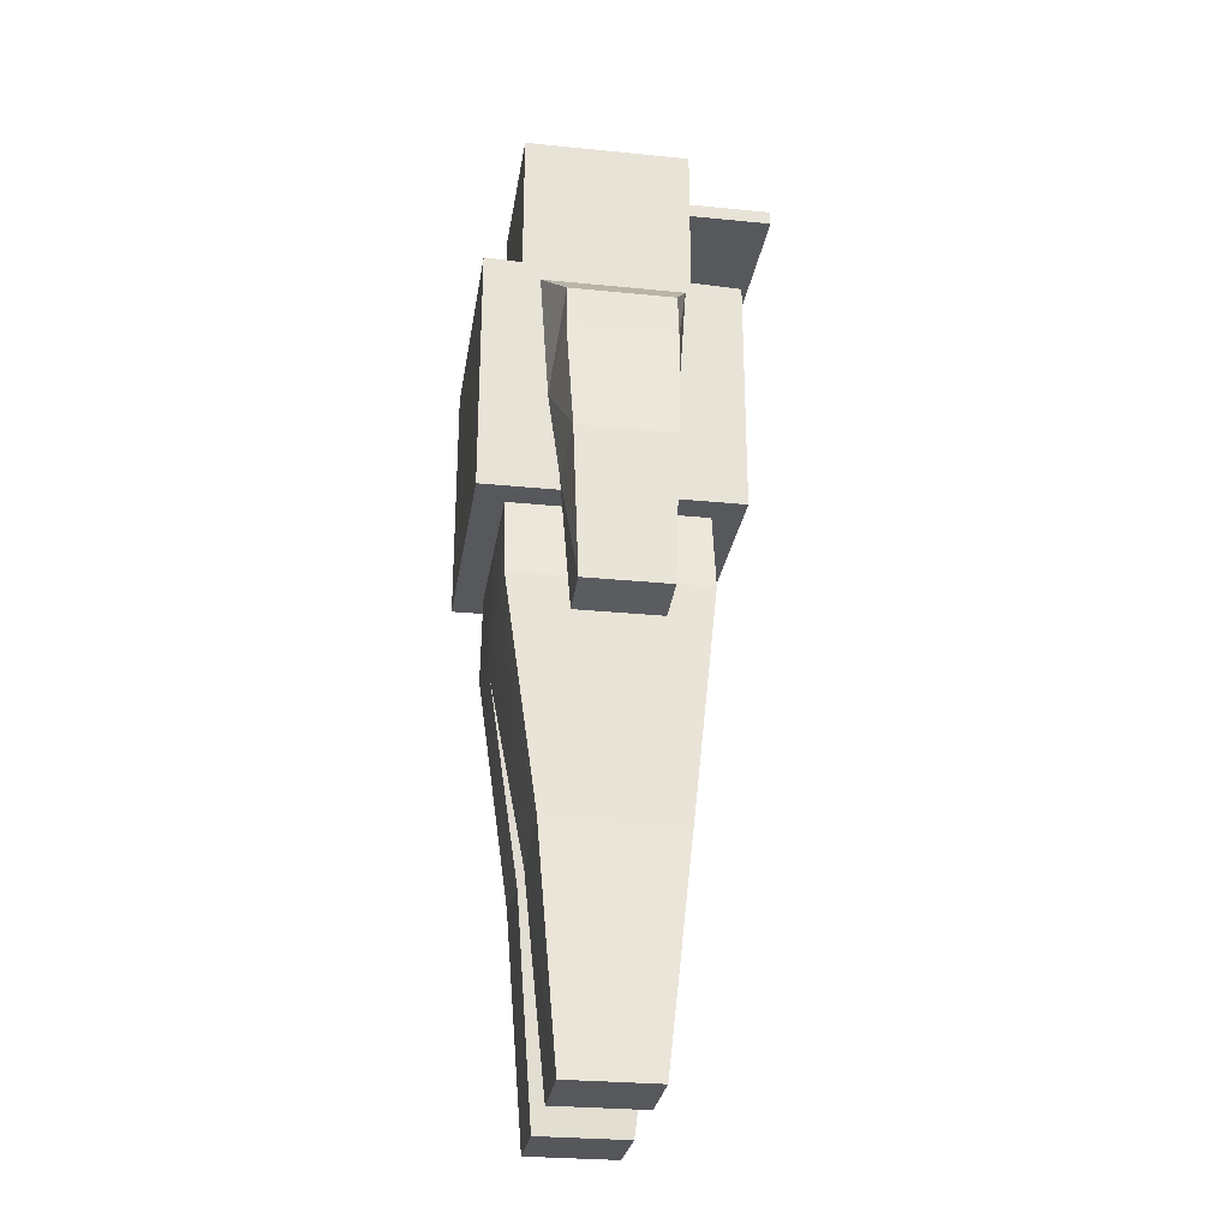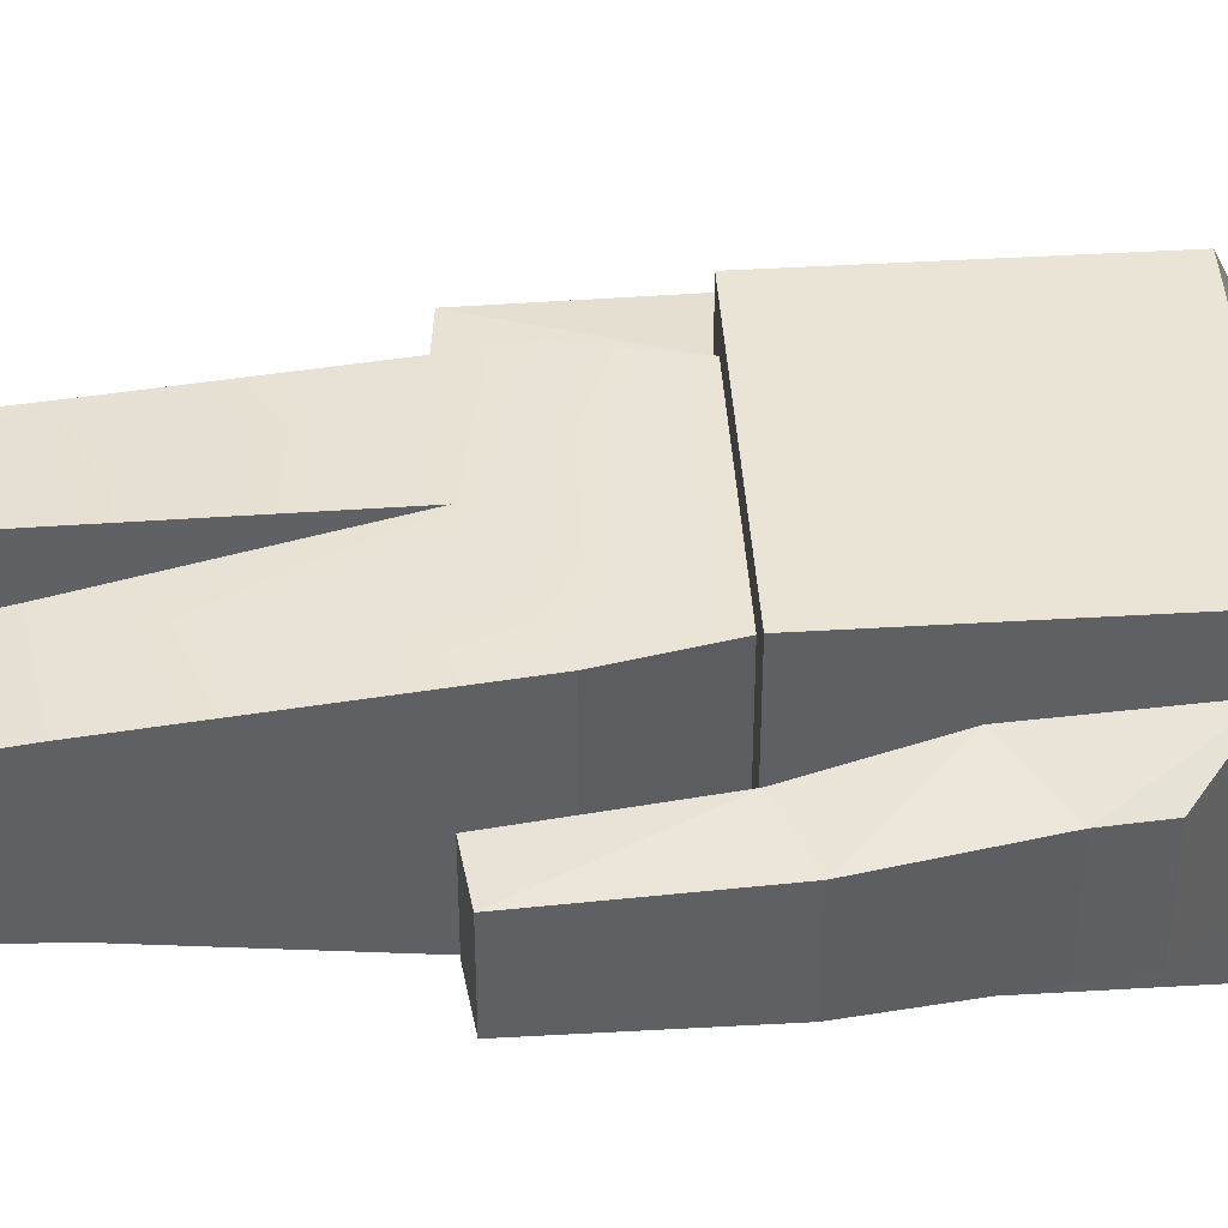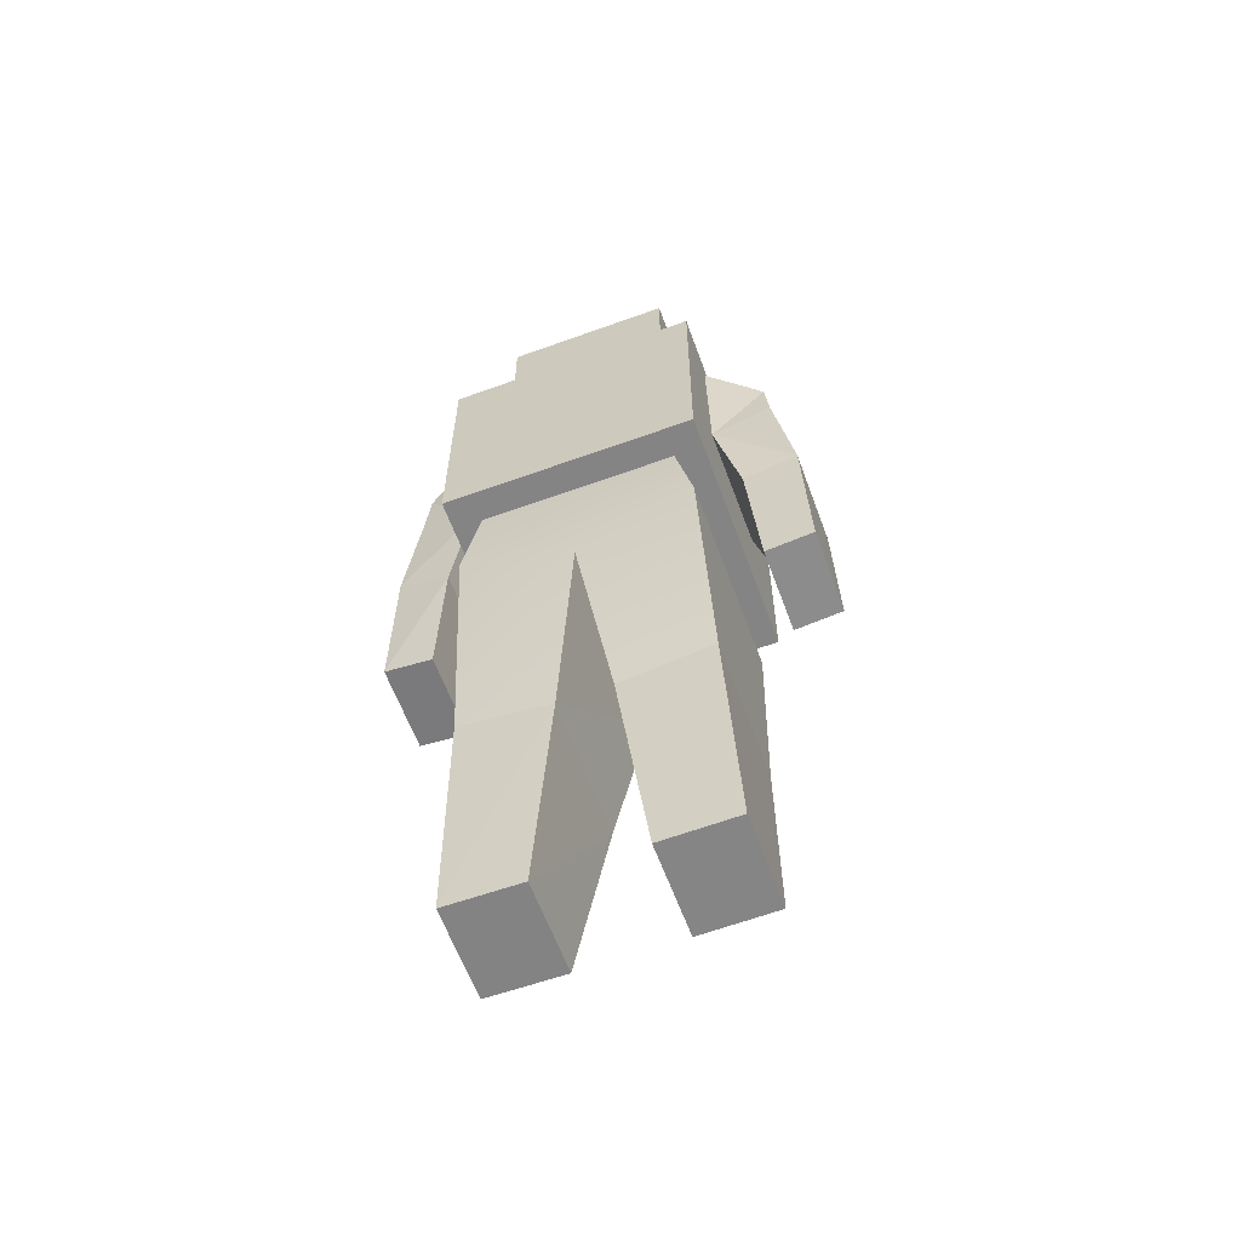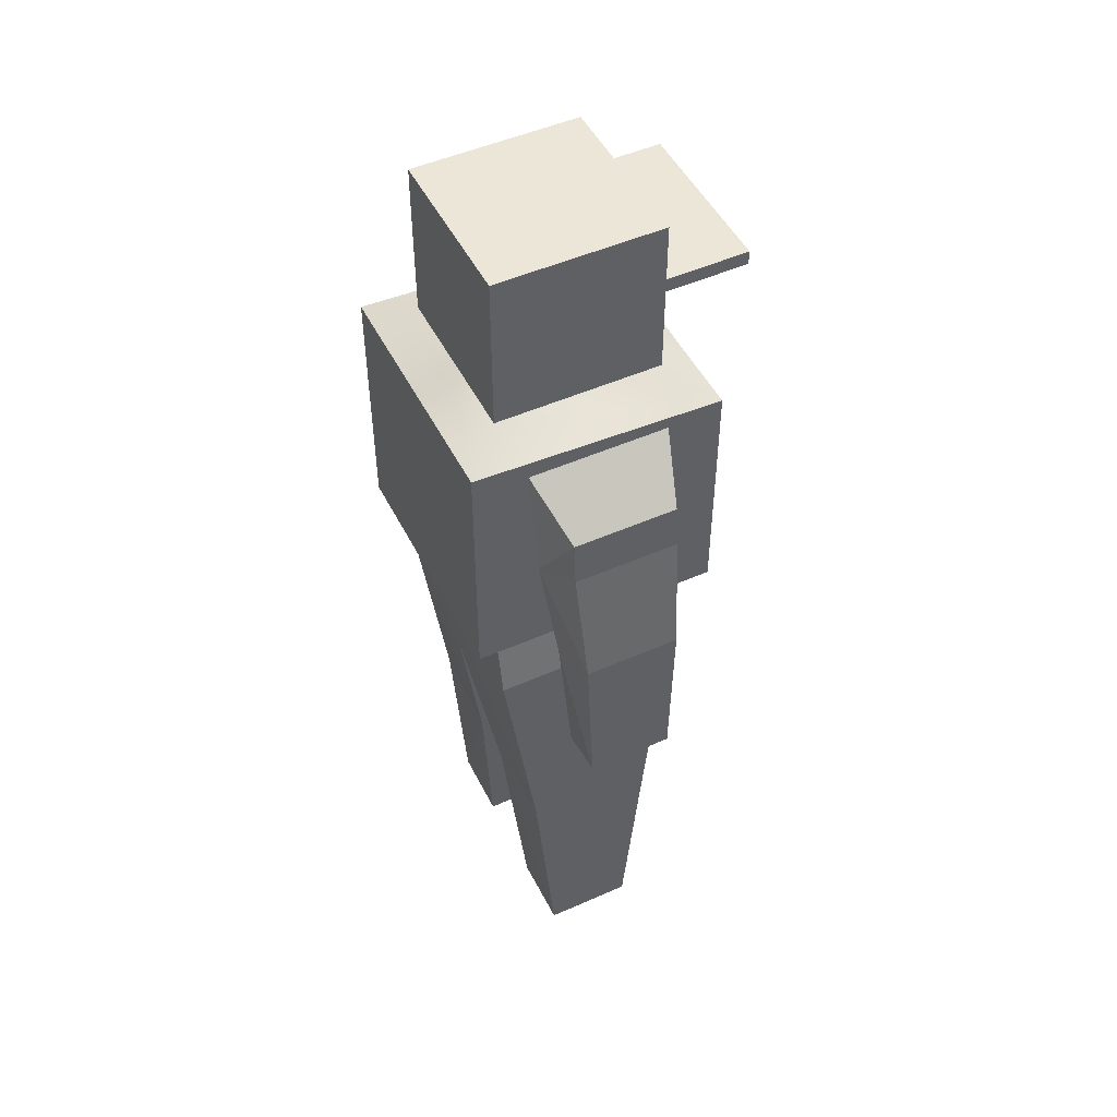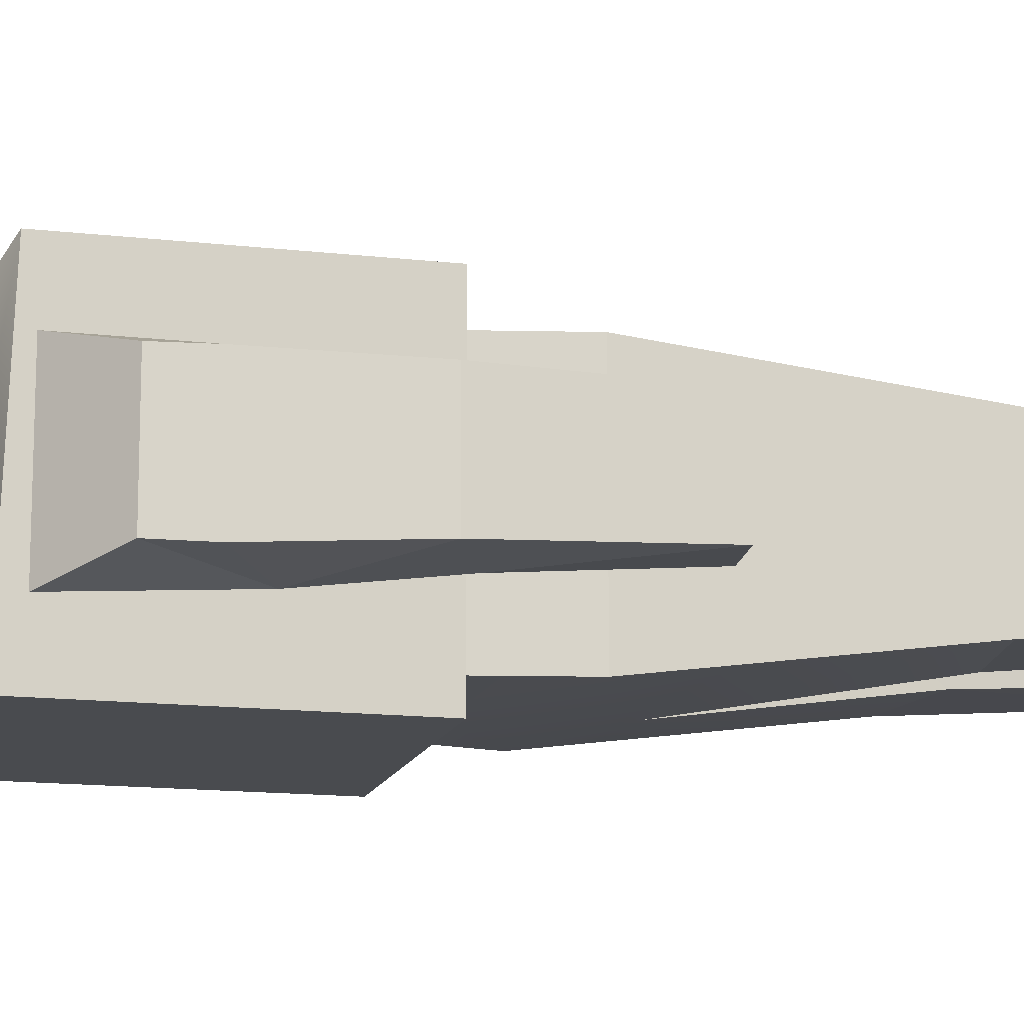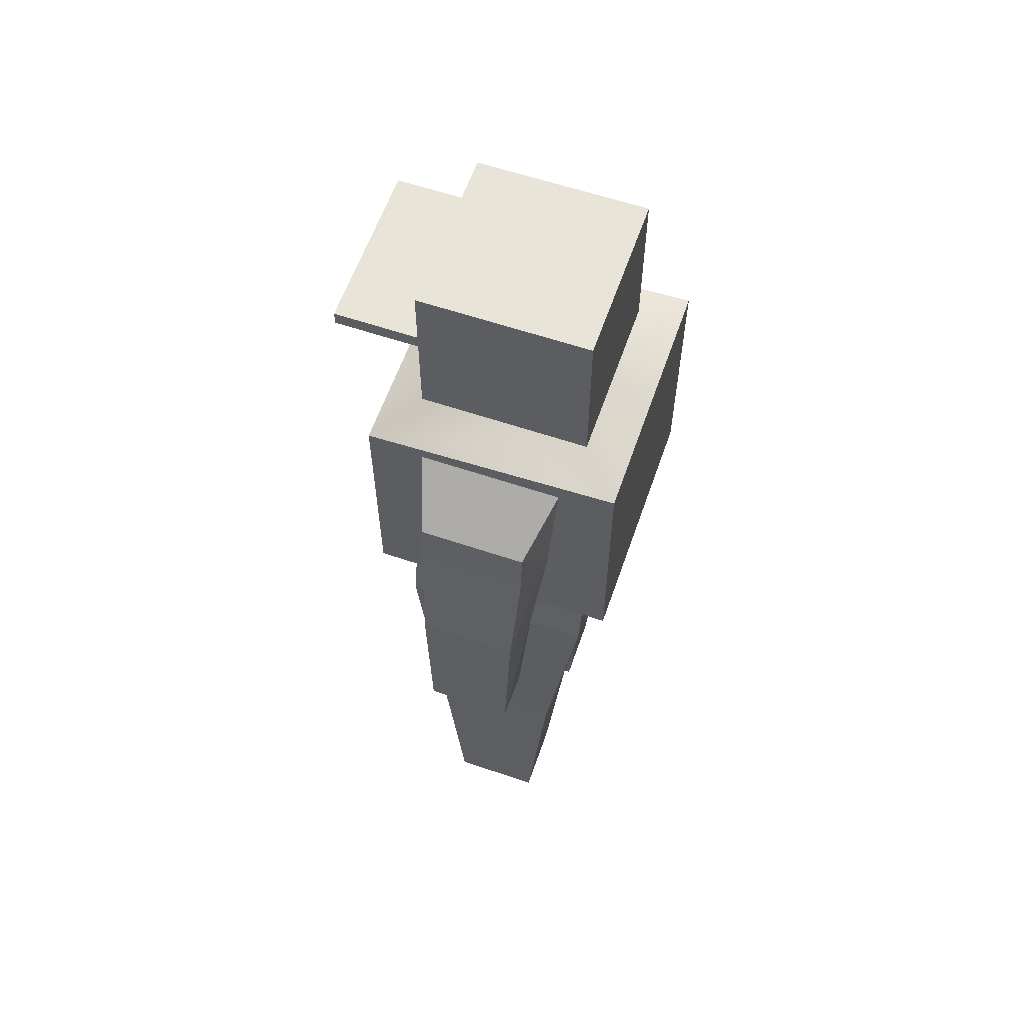
<metadata>
{"format":"obj","ext":"obj","renderer":"f3d","projection":"perspective","resolution":1024,"background":"white","views":[{"elev":-27.8,"azim":-98.7,"up":"+Y"},{"elev":43.9,"azim":86.0,"up":"+Z"},{"elev":-61.5,"azim":-159.8,"up":"+Y"},{"elev":49.5,"azim":-116.1,"up":"+Y"},{"elev":-14.1,"azim":-104.5,"up":"+Z"},{"elev":60.4,"azim":109.1,"up":"+Y"}]}
</metadata>
<code>
v  19.54 69.95 5.548
v  19.54 69.95 -5.548
v  19.11 74.63 -5.506
v  19.11 74.63 5.506
v  0 55.05 -13.29
v  0 81.72 -13.29
v  13.29 81.72 -13.29
v  13.29 55.05 -13.29
v  12.99 -2.607 -4.779
v  12.99 -2.607 4.779
v  5.171 -2.709 4.779
v  5.171 -2.709 -4.779
v  8.901 100.6 8.901
v  8.901 100.6 -8.901
v  0 100.6 -8.901
v  0 100.6 8.901
v  13.29 55.05 13.29
v  13.29 80.7 13.29
v  0 80.7 13.29
v  0 55.05 13.29
v  8.901 83.51 8.901
v  0 83.51 8.901
v  8.901 83.51 -8.901
v  0 83.51 -8.901
v  8.901 92.92 8.901
v  0 92.92 8.901
v  8.901 92.92 -8.901
v  0 92.92 -8.901
v  13.29 65.79 -6.495
v  13.29 65.79 6.495
v  13.29 79.61 -7.453
v  13.29 79.61 7.453
v  16.78 40.29 4.486
v  16.78 40.29 -4.486
v  21.89 40.9 -4.486
v  21.89 40.9 4.486
v  15.79 54.93 -5.526
v  15.79 54.93 5.526
v  21.49 57.37 -5.036
v  21.49 57.37 5.036
v  10.23 55.05 10.23
v  10.23 55.05 -10.23
v  0 55.05 10.23
v  0 55.05 -10.23
v  12.04 46.37 10.23
v  12.04 46.37 -10.23
v  0 40.98 10.23
v  0 40.98 -10.23
v  12.3 21.26 7.51
v  12.29 21.66 -6.762
v  0 92.92 17.69
v  8.901 92.92 17.69
v  8.901 94.43 17.69
v  0 94.43 17.69
v  8.901 94.43 -8.901
v  8.901 94.43 8.901
v  0 94.43 -8.901
v  0 94.43 8.901
v  2.732 20.16 -6.762
v  2.717 19.76 7.511
v  -19.54 69.95 5.548
v  -19.11 74.63 5.506
v  -19.11 74.63 -5.506
v  -19.54 69.95 -5.548
v  -13.29 55.05 -13.29
v  -13.29 81.72 -13.29
v  -12.99 -2.607 -4.779
v  -5.171 -2.709 -4.779
v  -5.171 -2.709 4.779
v  -12.99 -2.607 4.779
v  -8.901 100.6 8.901
v  -8.901 100.6 -8.901
v  -13.29 55.05 13.29
v  -13.29 80.7 13.29
v  -8.901 83.51 8.901
v  -8.901 83.51 -8.901
v  -8.901 92.92 8.901
v  -8.901 92.92 -8.901
v  -13.29 65.79 6.495
v  -13.29 65.79 -6.495
v  -13.29 79.61 -7.453
v  -13.29 79.61 7.453
v  -16.78 40.29 4.486
v  -21.89 40.9 4.486
v  -21.89 40.9 -4.486
v  -16.78 40.29 -4.486
v  -15.79 54.93 5.526
v  -15.79 54.93 -5.526
v  -21.49 57.37 -5.036
v  -21.49 57.37 5.036
v  -10.23 55.05 -10.23
v  -10.23 55.05 10.23
v  -12.04 46.37 -10.23
v  -12.04 46.37 10.23
v  -12.29 21.66 -6.762
v  -12.3 21.26 7.51
v  -8.901 94.43 17.69
v  -8.901 92.92 17.69
v  -8.901 94.43 8.901
v  -8.901 94.43 -8.901
v  -2.717 19.76 7.511
v  -2.732 20.16 -6.762
o Box001
g Box001
f 1 2 3
f 3 4 1
f 5 6 7
f 7 8 5
f 9 10 11
f 11 12 9
f 13 14 15
f 15 16 13
f 17 18 19
f 19 20 17
f 19 18 21
f 21 22 19
f 18 7 23
f 23 21 18
f 7 6 24
f 24 23 7
f 22 21 25
f 25 26 22
f 21 23 27
f 27 25 21
f 23 24 28
f 28 27 23
f 17 8 29
f 29 30 17
f 8 7 31
f 31 29 8
f 7 18 32
f 32 31 7
f 18 17 30
f 30 32 18
f 33 34 35
f 35 36 33
f 29 31 3
f 3 2 29
f 31 32 4
f 4 3 31
f 32 30 1
f 1 4 32
f 29 37 38
f 38 30 29
f 29 2 39
f 39 37 29
f 1 40 39
f 39 2 1
f 30 38 40
f 40 1 30
f 8 17 41
f 41 42 8
f 17 20 43
f 43 41 17
f 5 8 42
f 42 44 5
f 42 41 45
f 45 46 42
f 41 43 47
f 47 45 41
f 44 42 46
f 46 48 44
f 46 45 49
f 49 50 46
f 51 52 53
f 53 54 51
f 25 27 55
f 55 56 25
f 27 28 57
f 57 55 27
f 58 56 13
f 13 16 58
f 56 55 14
f 14 13 56
f 55 57 15
f 15 14 55
f 47 48 59
f 59 60 47
f 48 46 50
f 50 59 48
f 45 47 60
f 60 49 45
f 60 59 12
f 12 11 60
f 59 50 9
f 9 12 59
f 50 49 10
f 10 9 50
f 49 60 11
f 11 10 49
f 26 25 52
f 52 51 26
f 25 56 53
f 53 52 25
f 56 58 54
f 54 53 56
f 34 33 38
f 38 37 34
f 35 34 37
f 37 39 35
f 36 35 39
f 39 40 36
f 38 33 36
f 36 40 38
f 61 62 63
f 63 64 61
f 5 65 66
f 66 6 5
f 67 68 69
f 69 70 67
f 71 16 15
f 15 72 71
f 73 20 19
f 19 74 73
f 19 22 75
f 75 74 19
f 74 75 76
f 76 66 74
f 66 76 24
f 24 6 66
f 22 26 77
f 77 75 22
f 75 77 78
f 78 76 75
f 76 78 28
f 28 24 76
f 73 79 80
f 80 65 73
f 65 80 81
f 81 66 65
f 66 81 82
f 82 74 66
f 74 82 79
f 79 73 74
f 83 84 85
f 85 86 83
f 80 64 63
f 63 81 80
f 81 63 62
f 62 82 81
f 82 62 61
f 61 79 82
f 80 79 87
f 87 88 80
f 80 88 89
f 89 64 80
f 61 64 89
f 89 90 61
f 79 61 90
f 90 87 79
f 65 91 92
f 92 73 65
f 73 92 43
f 43 20 73
f 5 44 91
f 91 65 5
f 91 93 94
f 94 92 91
f 92 94 47
f 47 43 92
f 44 48 93
f 93 91 44
f 93 95 96
f 96 94 93
f 51 54 97
f 97 98 51
f 77 99 100
f 100 78 77
f 78 100 57
f 57 28 78
f 58 16 71
f 71 99 58
f 99 71 72
f 72 100 99
f 100 72 15
f 15 57 100
f 47 101 102
f 102 48 47
f 48 102 95
f 95 93 48
f 94 96 101
f 101 47 94
f 101 69 68
f 68 102 101
f 102 68 67
f 67 95 102
f 95 67 70
f 70 96 95
f 96 70 69
f 69 101 96
f 26 51 98
f 98 77 26
f 77 98 97
f 97 99 77
f 99 97 54
f 54 58 99
f 86 88 87
f 87 83 86
f 85 89 88
f 88 86 85
f 84 90 89
f 89 85 84
f 87 90 84
f 84 83 87

</code>
